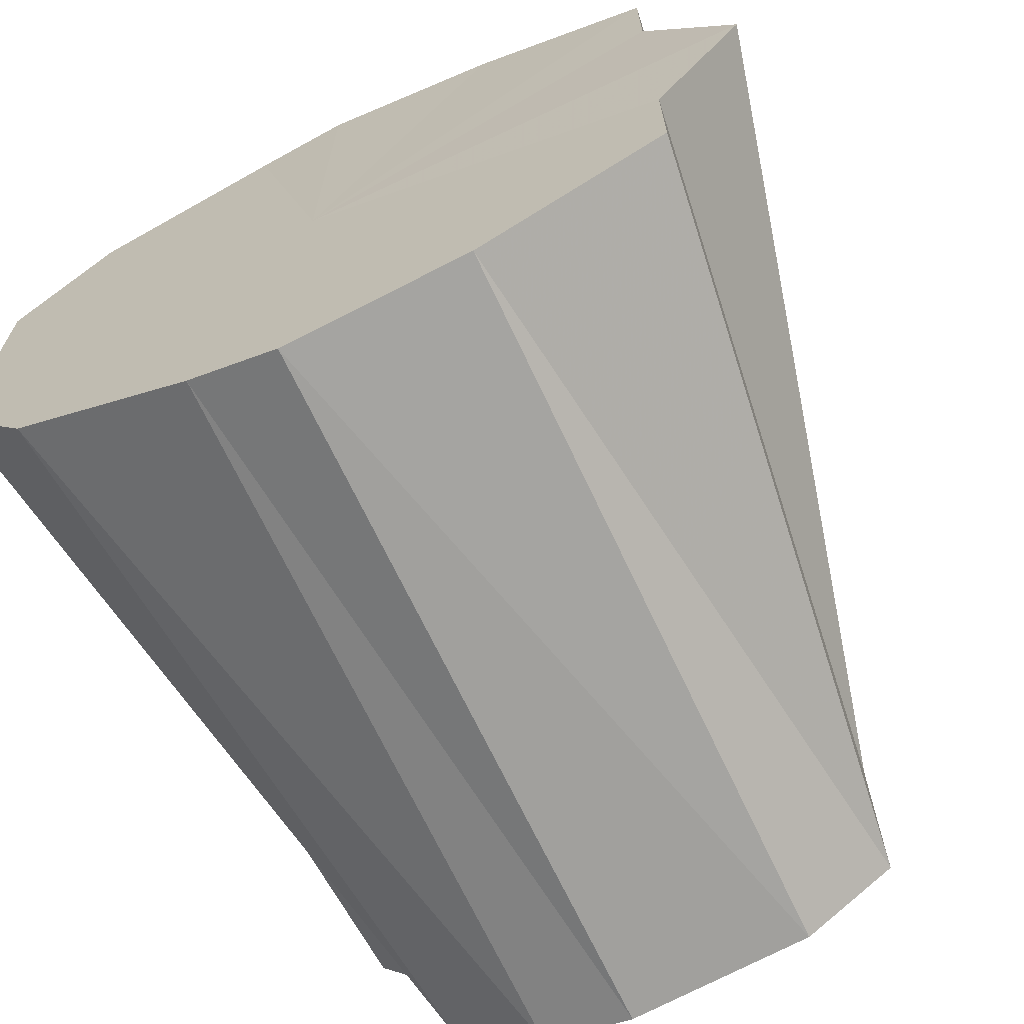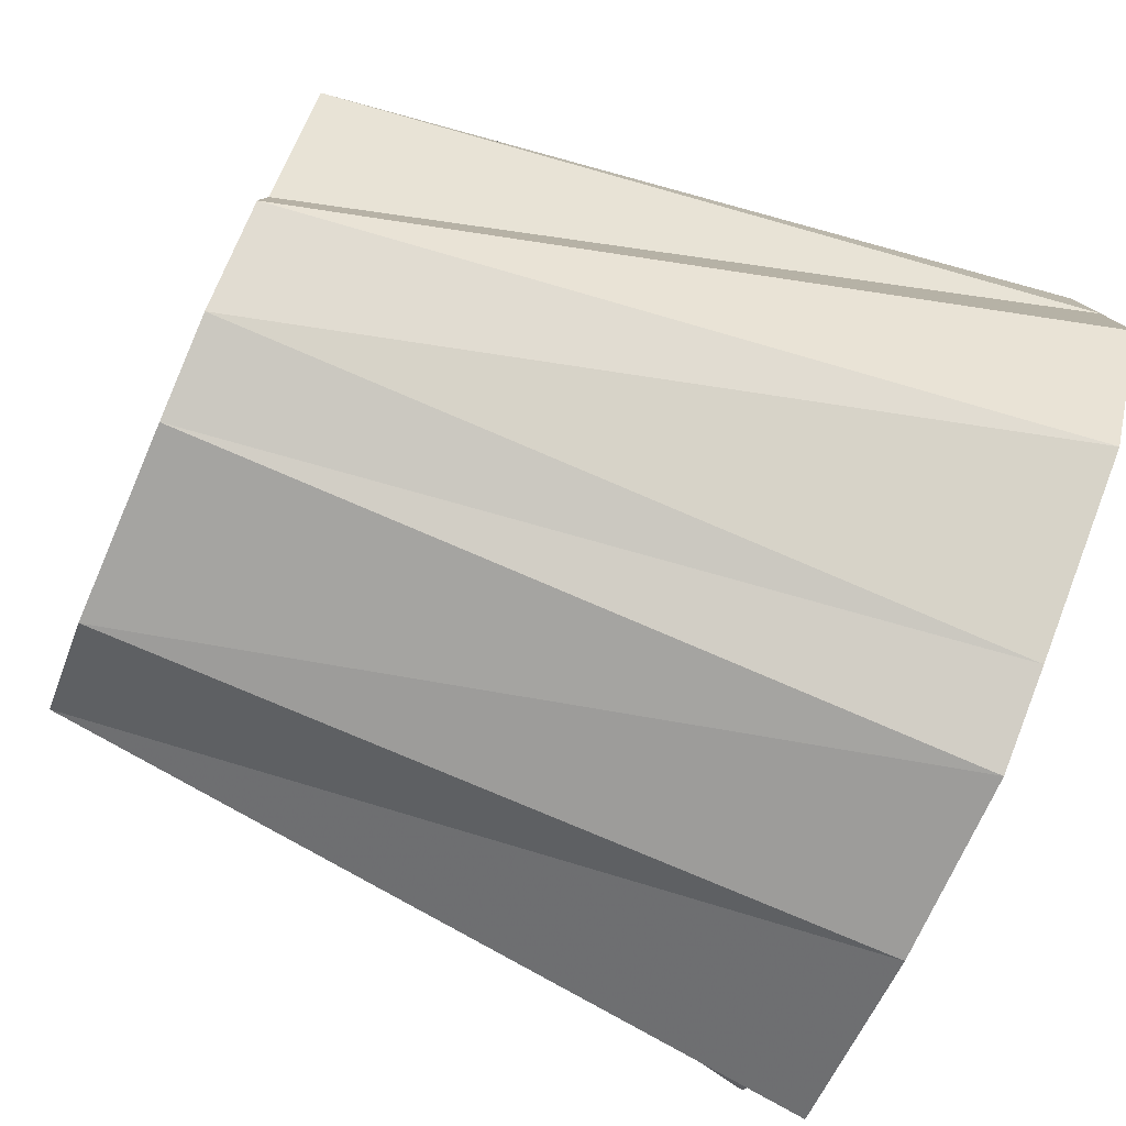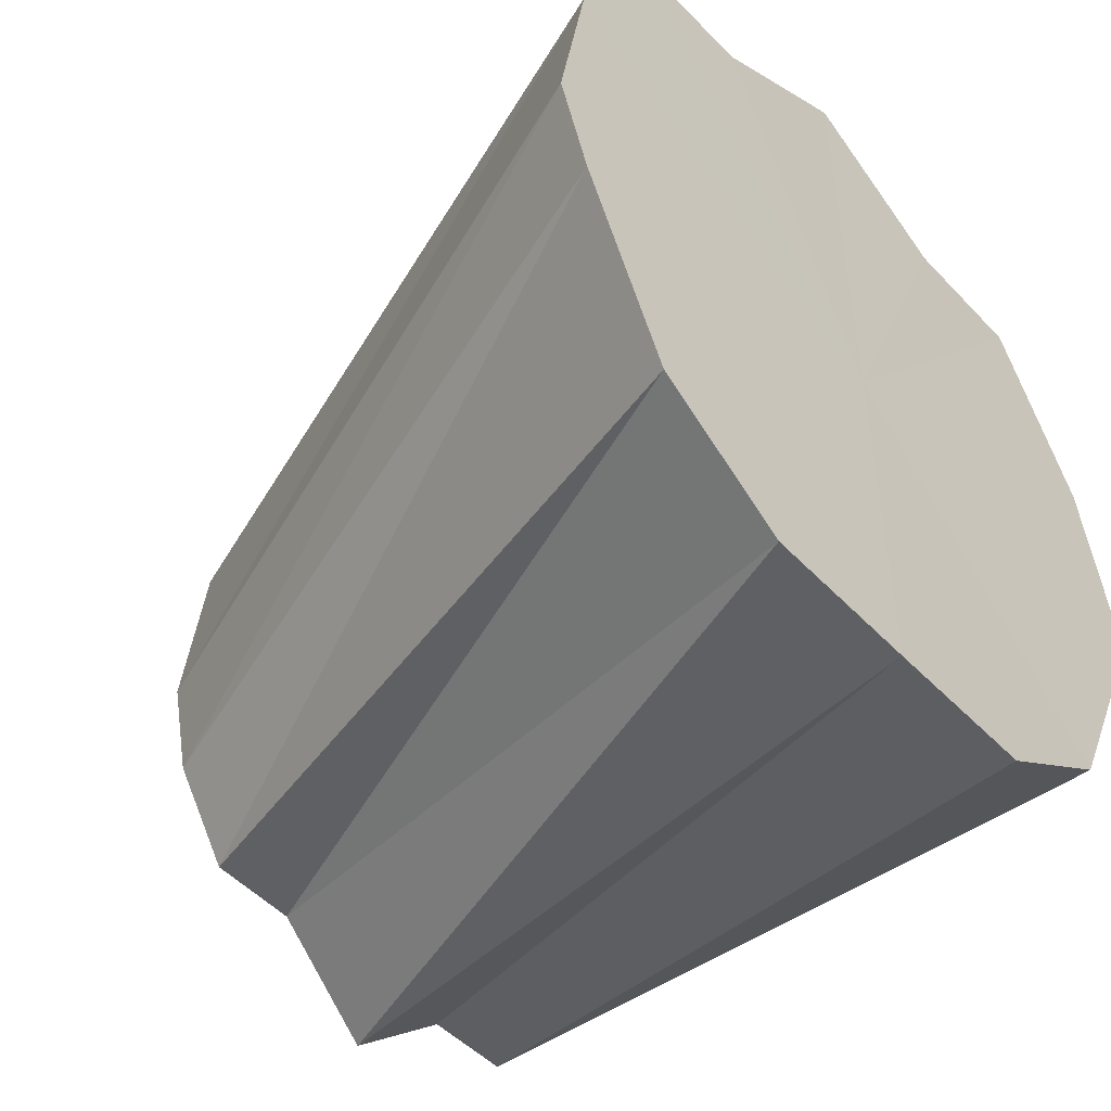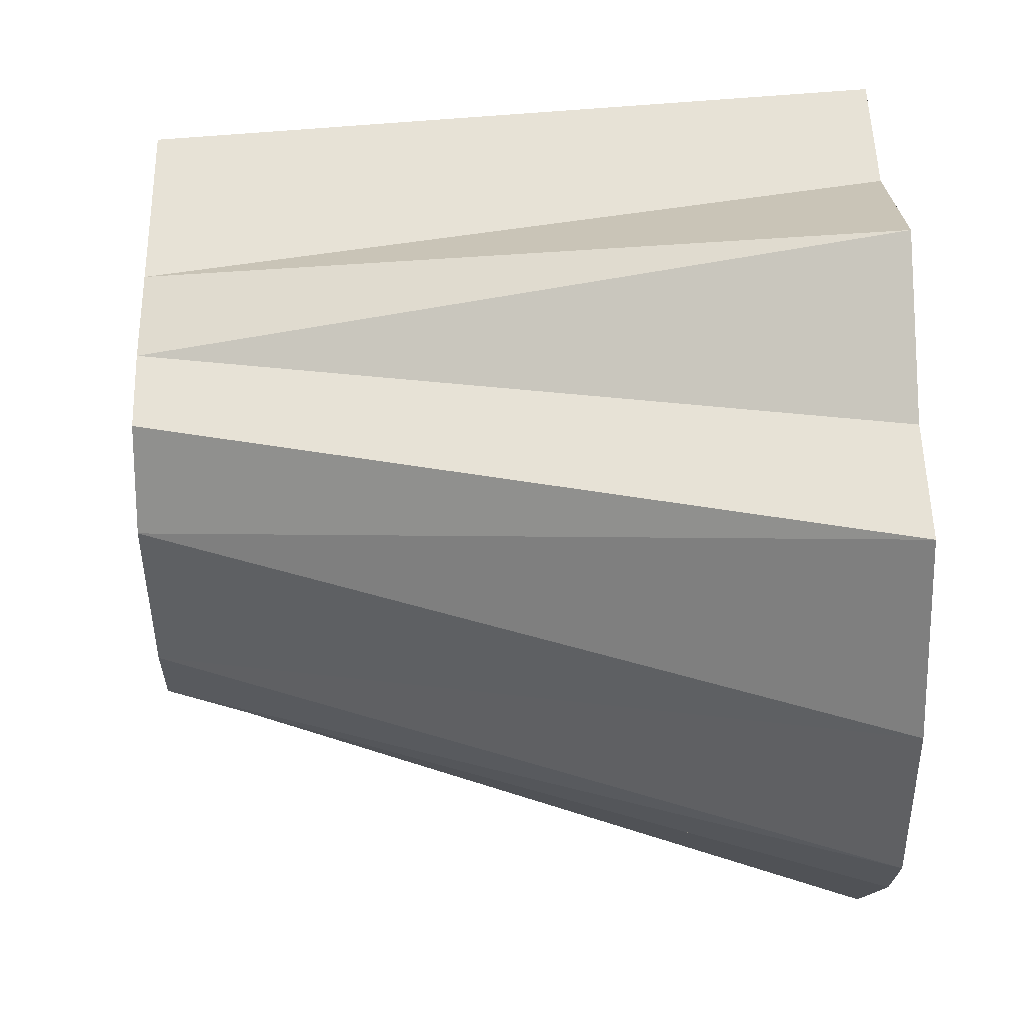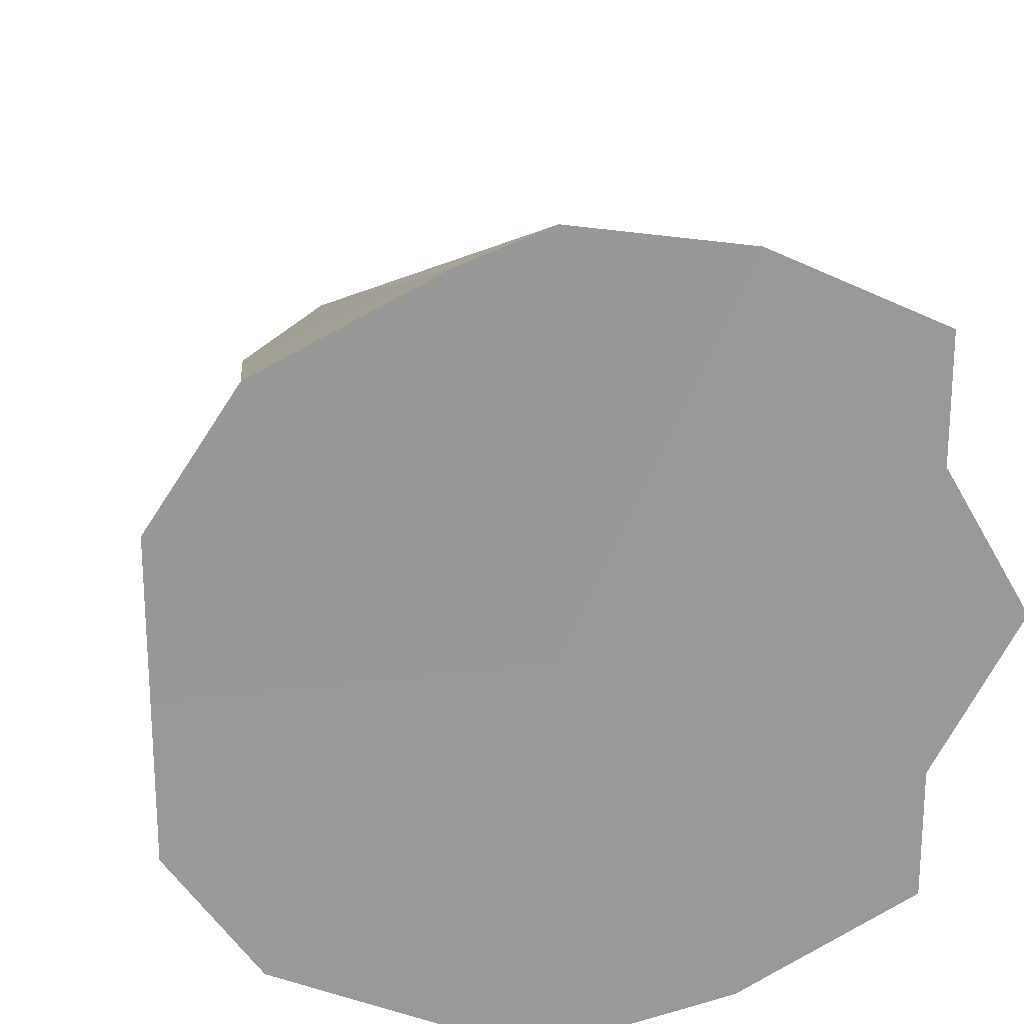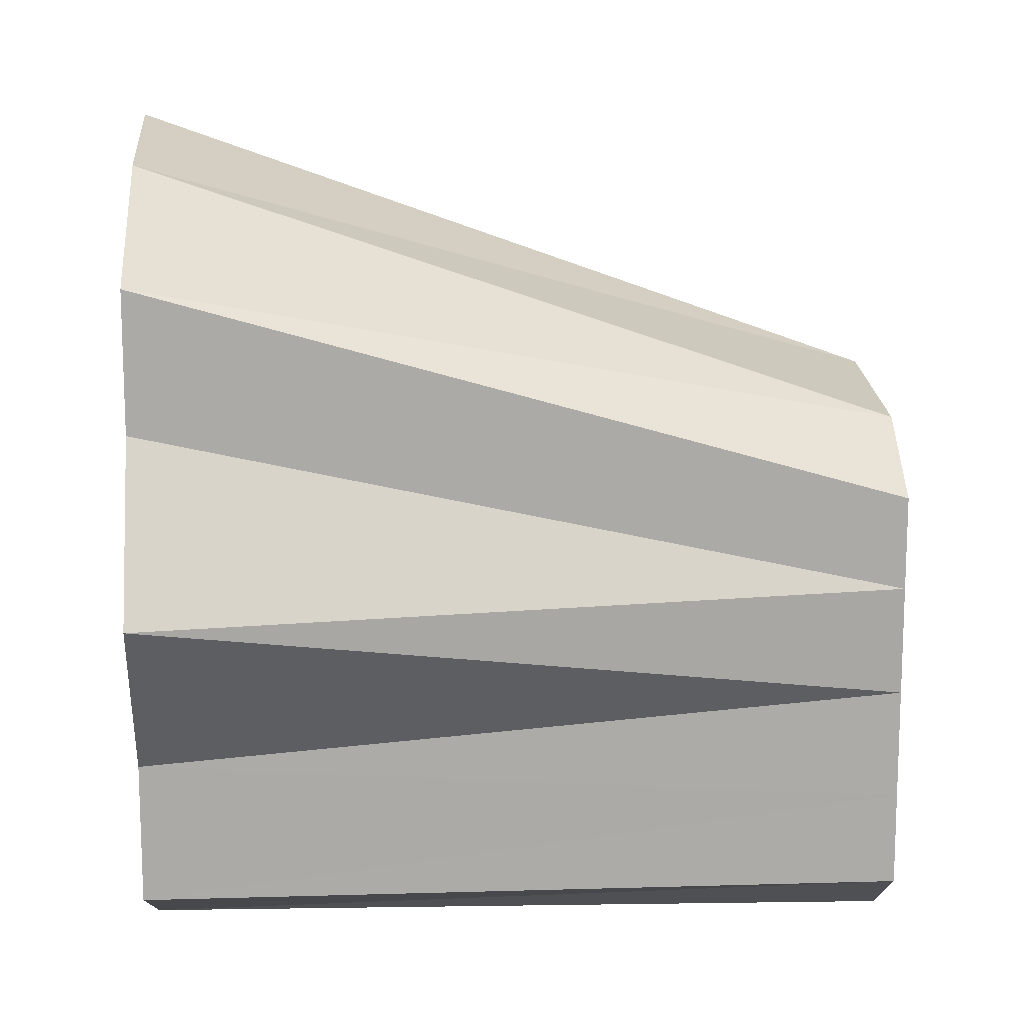
<metadata>
{"format":"obj","ext":"obj","renderer":"f3d","projection":"perspective","resolution":1024,"background":"white","views":[{"elev":-68.2,"azim":115.1,"up":"+Z"},{"elev":-79.7,"azim":-23.2,"up":"+Z"},{"elev":-49.8,"azim":41.5,"up":"+Y"},{"elev":52.2,"azim":-1.3,"up":"+Y"},{"elev":21.6,"azim":76.7,"up":"+Z"},{"elev":14.1,"azim":176.2,"up":"+Z"}]}
</metadata>
<code>
o 2176
v 2173 1876 11.45
v 2173 1876 11.45
v 2173 1876 11.45
v 2173 1876 11.46
v 2173 1876 11.45
v 2173 1876 11.45
v 2173 1876 11.45
v 2173 1876 11.46
v 2173 1876 11.45
v 2173 1876 11.47
v 2173 1876 11.46
v 2173 1876 11.47
v 2173 1876 11.45
v 2173 1876 11.49
v 2173 1876 11.48
v 2173 1876 11.49
v 2173 1876 11.46
v 2173 1876 11.47
v 2173 1876 11.48
v 2173 1876 11.49
v 2173 1876 11.49
v 2173 1876 11.51
v 2173 1876 11.52
v 2173 1876 11.5
v 2173 1876 11.46
v 2173 1876 11.48
v 2173 1876 11.49
v 2173 1876 11.5
v 2173 1876 11.5
v 2173 1876 11.49
v 2173 1876 11.53
v 2173 1876 11.5
v 2173 1876 11.52
v 2173 1876 11.53
v 2173 1876 11.51
v 2173 1876 11.53
v 2173 1876 11.53
v 2173 1876 11.5
v 2173 1876 11.53
v 2173 1876 11.52
v 2173 1876 11.5
v 2173 1876 11.53
v 2173 1876 11.51
v 2173 1876 11.49
v 2173 1876 11.48
v 2173 1876 11.51
v 2173 1876 11.45
v 2173 1876 11.45
v 2173 1876 11.45
v 2173 1876 11.45
v 2173 1876 11.45
v 2173 1876 11.46
v 2173 1876 11.48
v 2173 1876 11.45
v 2173 1876 11.45
v 2173 1876 11.45
v 2173 1876 11.46
v 2173 1876 11.45
v 2173 1876 11.45
v 2173 1876 11.45
v 2173 1876 11.45
v 2173 1876 11.45
v 2173 1876 11.46
v 2173 1876 11.46
v 2173 1876 11.47
v 2173 1876 11.48
v 2173 1876 11.49
v 2173 1876 11.48
v 2173 1876 11.46
v 2173 1876 11.52
v 2173 1876 11.5
v 2173 1876 11.49
v 2173 1876 11.51
v 2173 1876 11.49
v 2173 1876 11.5
v 2173 1876 11.45
v 2173 1876 11.49
v 2173 1876 11.45
v 2173 1876 11.46
v 2173 1876 11.45
v 2173 1876 11.47
v 2173 1876 11.46
v 2173 1876 11.49
v 2173 1876 11.47
v 2173 1876 11.51
v 2173 1876 11.49
v 2173 1876 11.52
v 2173 1876 11.51
v 2173 1876 11.53
v 2173 1876 11.52
v 2173 1876 11.53
v 2173 1876 11.53
f 1 2 3
f 2 4 5
f 6 1 7
f 8 6 9
f 10 8 11
f 4 12 13
f 14 10 15
f 12 16 17
f 18 17 13
f 13 17 19
f 20 15 21
f 21 15 19
f 22 14 21
f 23 22 24
f 25 26 19
f 27 28 19
f 29 30 19
f 31 23 32
f 33 24 32
f 32 24 19
f 34 31 35
f 36 32 35
f 35 32 19
f 37 34 38
f 39 35 38
f 38 35 19
f 40 37 41
f 42 38 41
f 41 38 19
f 43 40 44
f 16 43 45
f 45 44 19
f 46 44 45
f 47 48 19
f 49 47 19
f 50 49 19
f 51 50 19
f 52 51 19
f 53 52 19
f 54 55 56
f 57 58 55
f 59 56 60
f 61 60 62
f 63 62 64
f 65 64 66
f 67 68 69
f 70 71 72
f 73 74 75
f 76 77 78
f 78 77 79
f 80 77 76
f 79 77 81
f 82 77 80
f 81 77 83
f 84 77 82
f 83 77 85
f 86 77 84
f 85 77 87
f 88 77 86
f 87 77 89
f 90 77 88
f 89 77 91
f 92 77 90
f 91 77 92

</code>
